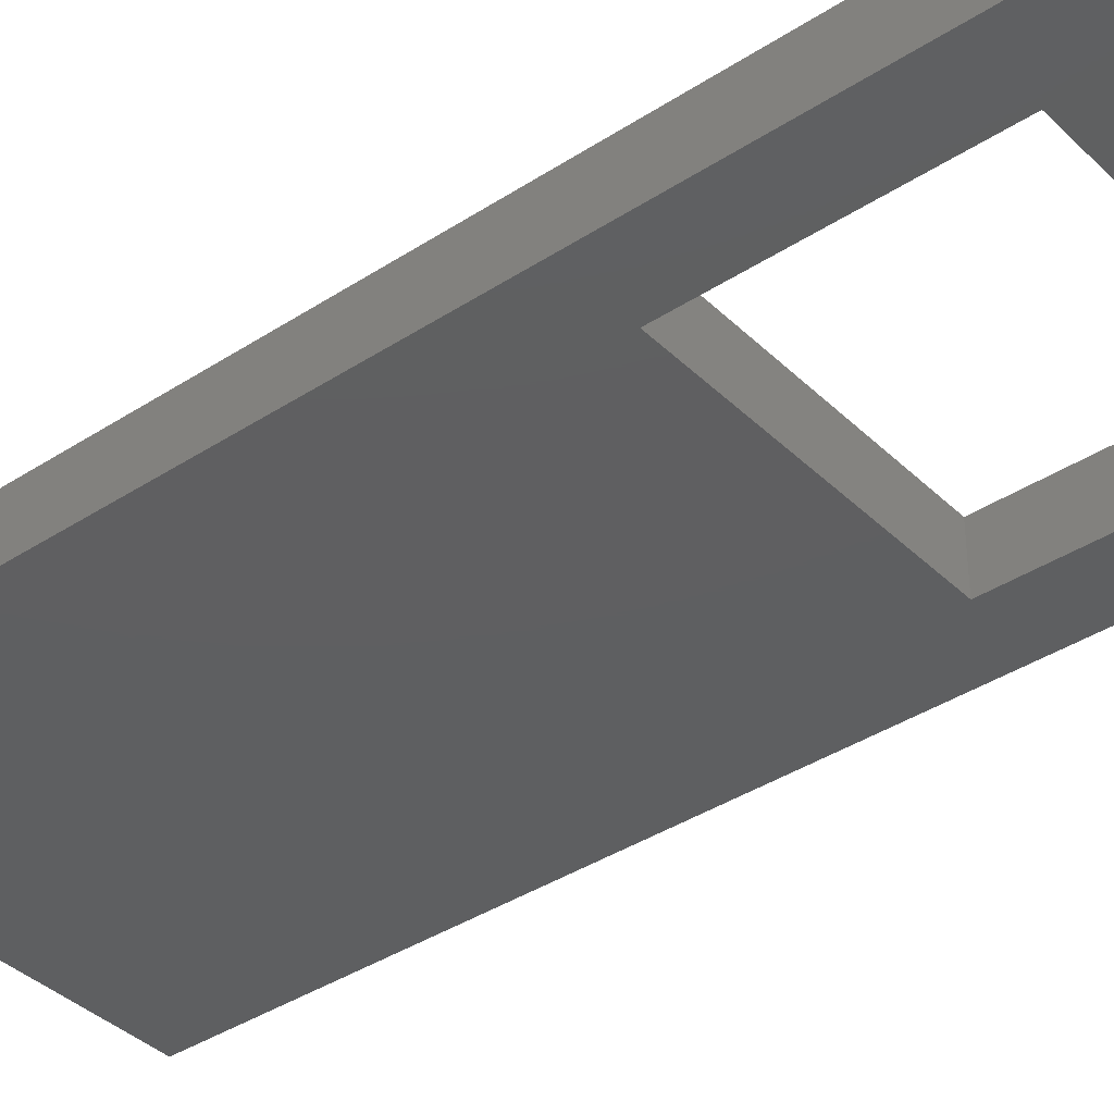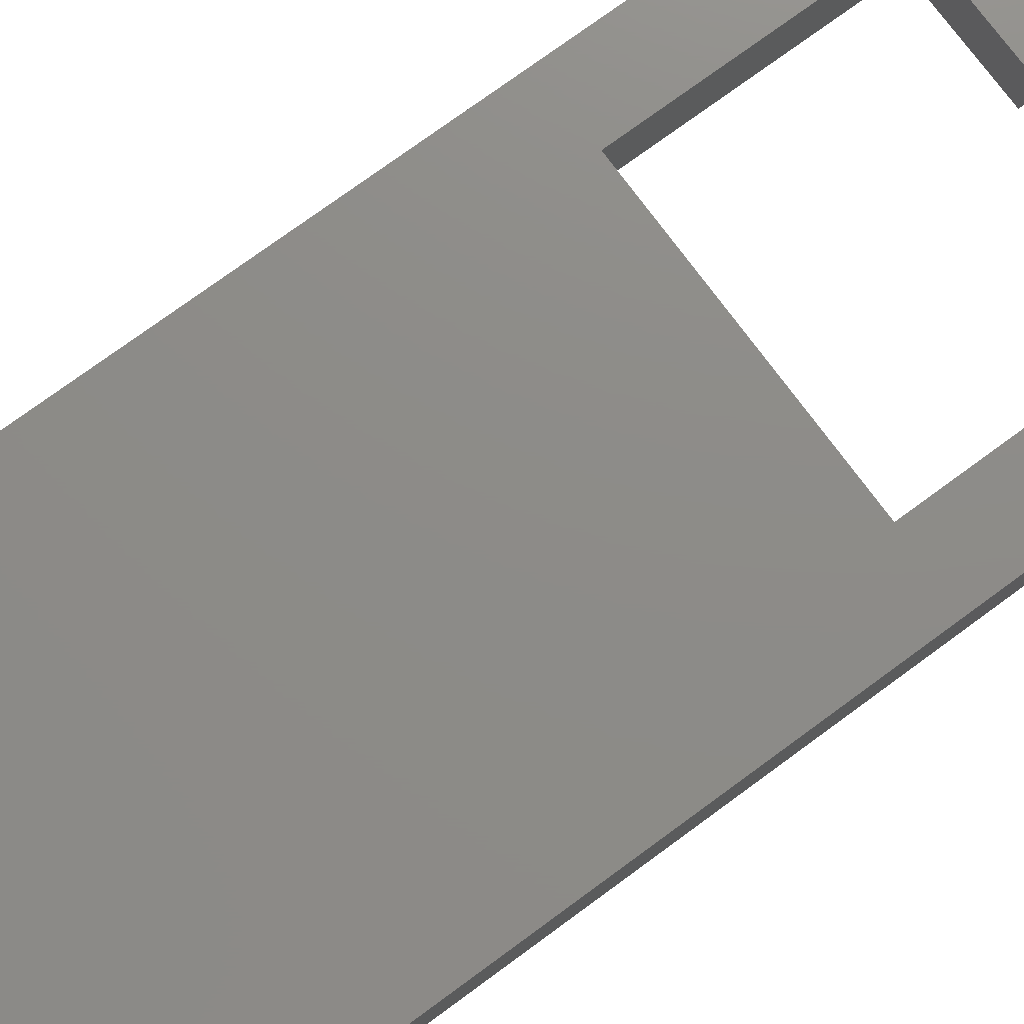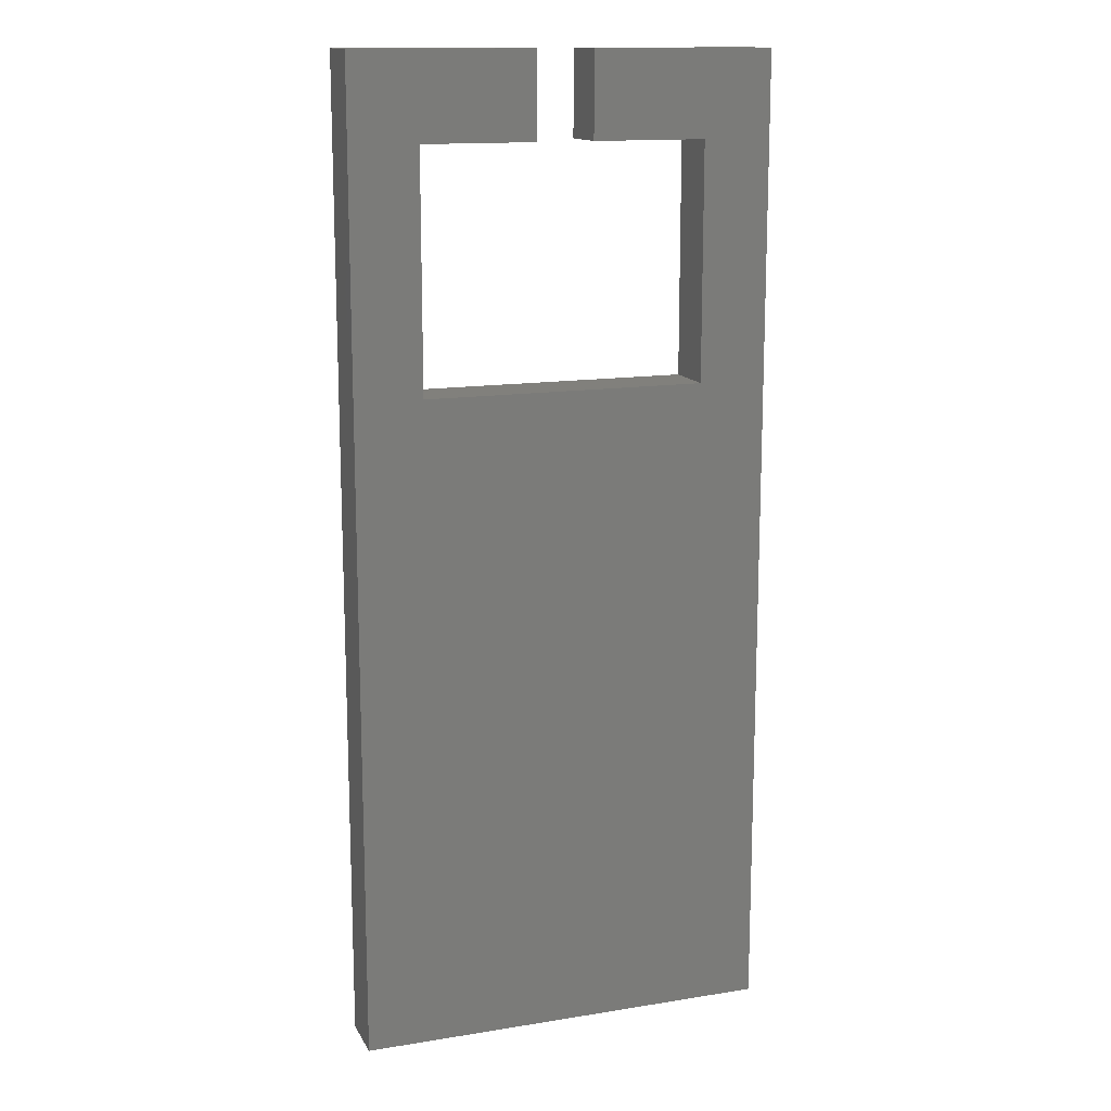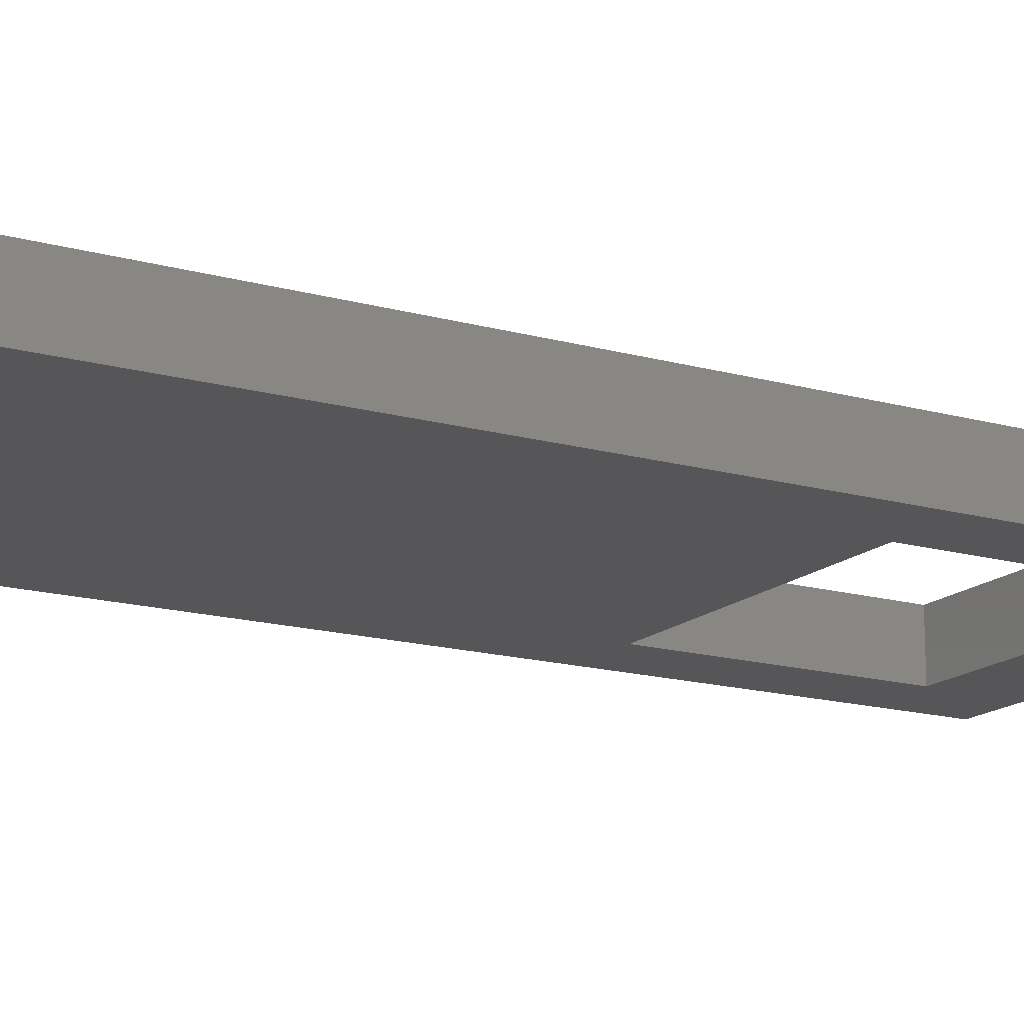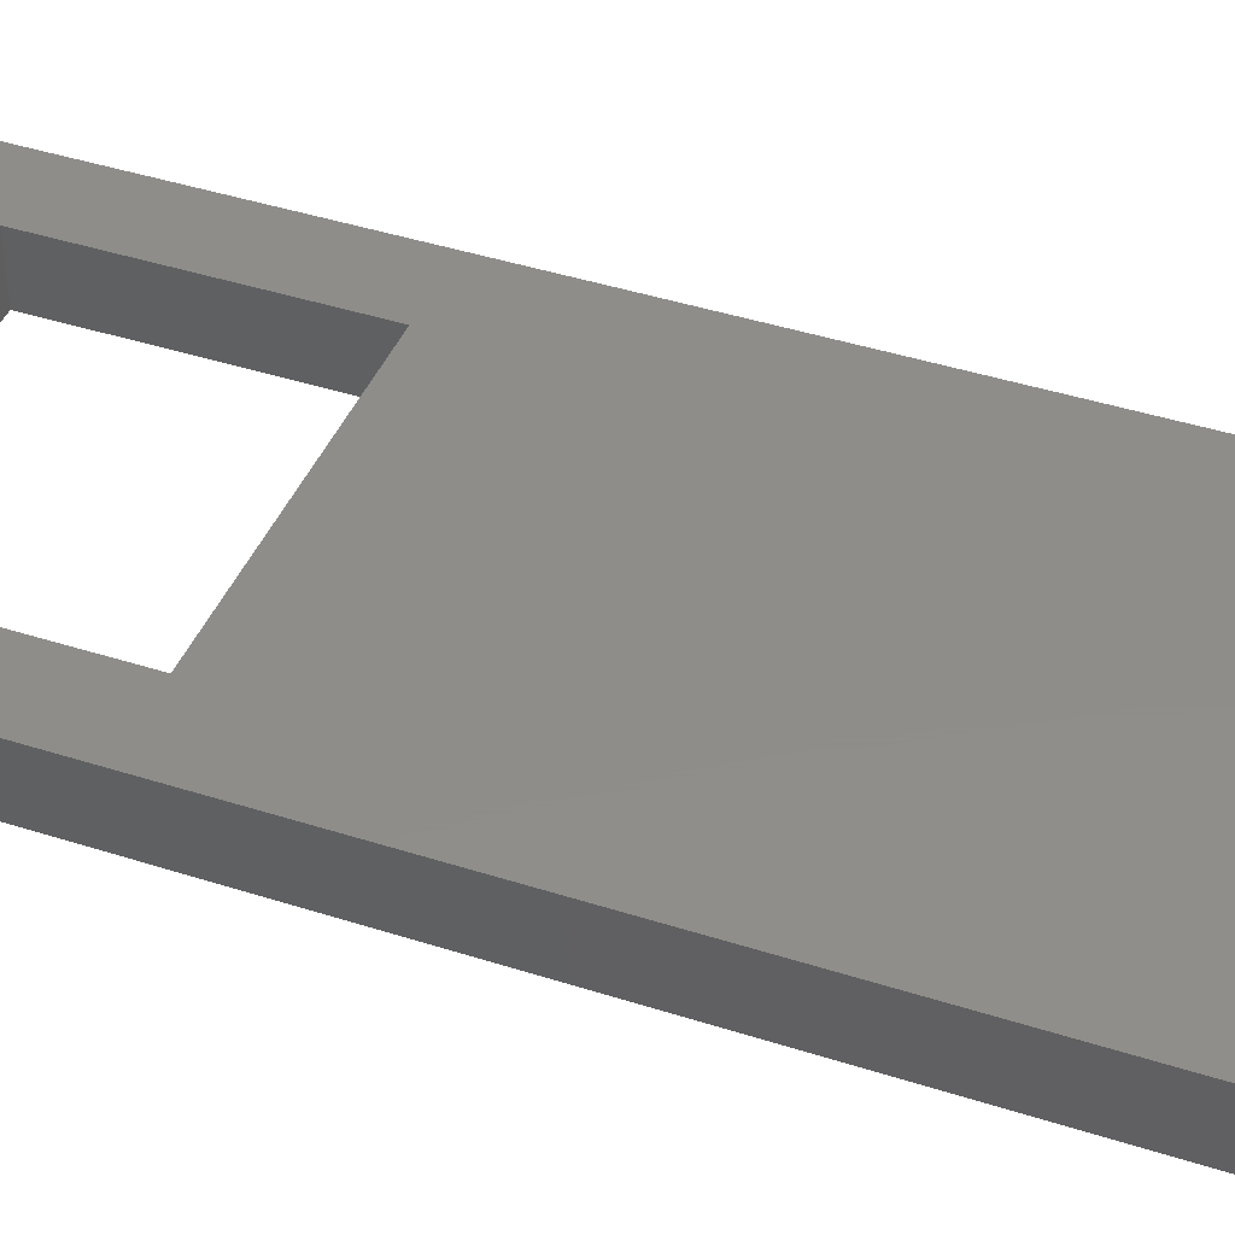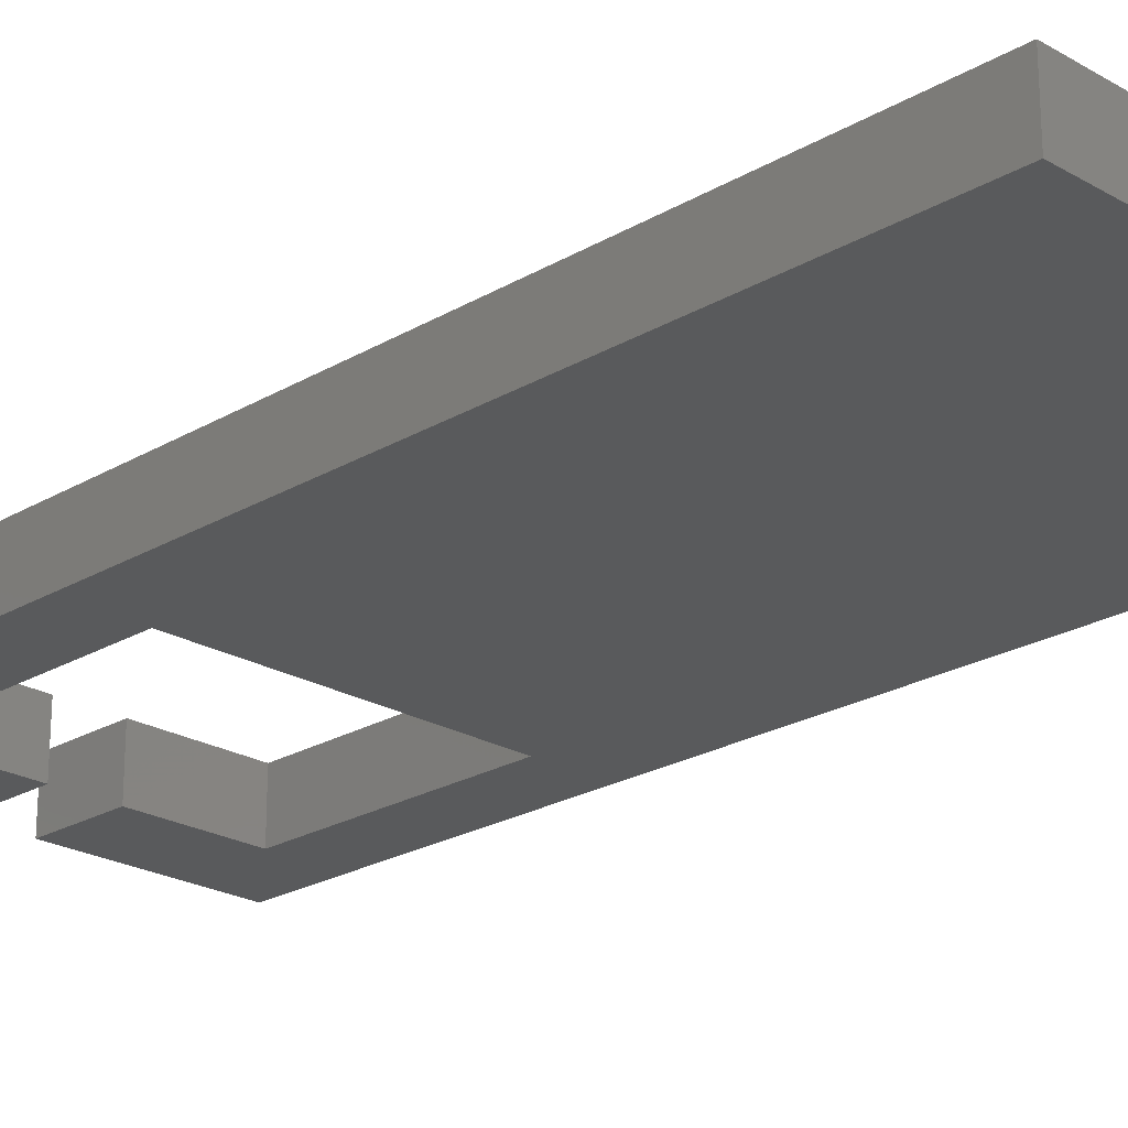
<metadata>
{"format":"stl","ext":"stl","renderer":"f3d","projection":"perspective","resolution":1024,"background":"white","views":[{"elev":-38.2,"azim":129.6,"up":"+Z"},{"elev":75.2,"azim":53.7,"up":"+Z"},{"elev":14.2,"azim":-19.5,"up":"+Y"},{"elev":-16.0,"azim":59.7,"up":"+Z"},{"elev":42.1,"azim":-68.8,"up":"+Z"},{"elev":-22.9,"azim":-44.8,"up":"+Z"}]}
</metadata>
<code>
# stl→obj: 24 verts, 44 faces
v 30 0 0
v 30 104 6
v 30 104 0
v 30 0 6
v 49.2 104 6
v 37.2 95 6
v 49.2 95 6
v 37.2 70 6
v 67.2 70 6
v 74.4 104 6
v 67.2 95 6
v 55.2 104 6
v 55.2 95 6
v 74.4 0 6
v 74.4 104 0
v 74.4 0 0
v 67.2 70 0
v 37.2 70 0
v 67.2 95 0
v 55.2 104 0
v 55.2 95 0
v 37.2 95 0
v 49.2 104 0
v 49.2 95 0
f 1 2 3
f 2 1 4
f 5 6 7
f 6 2 8
f 2 6 5
f 9 10 11
f 12 11 10
f 11 12 13
f 10 9 14
f 8 14 9
f 8 4 14
f 4 8 2
f 14 15 10
f 15 14 16
f 16 17 15
f 16 18 17
f 3 18 1
f 1 18 16
f 19 15 17
f 20 19 21
f 19 20 15
f 22 23 24
f 22 3 23
f 18 3 22
f 1 14 4
f 14 1 16
f 15 12 10
f 12 15 20
f 23 2 5
f 2 23 3
f 8 22 6
f 22 8 18
f 17 11 19
f 11 17 9
f 22 7 6
f 7 22 24
f 21 11 13
f 11 21 19
f 17 8 9
f 8 17 18
f 7 23 5
f 23 7 24
f 21 12 20
f 12 21 13

</code>
